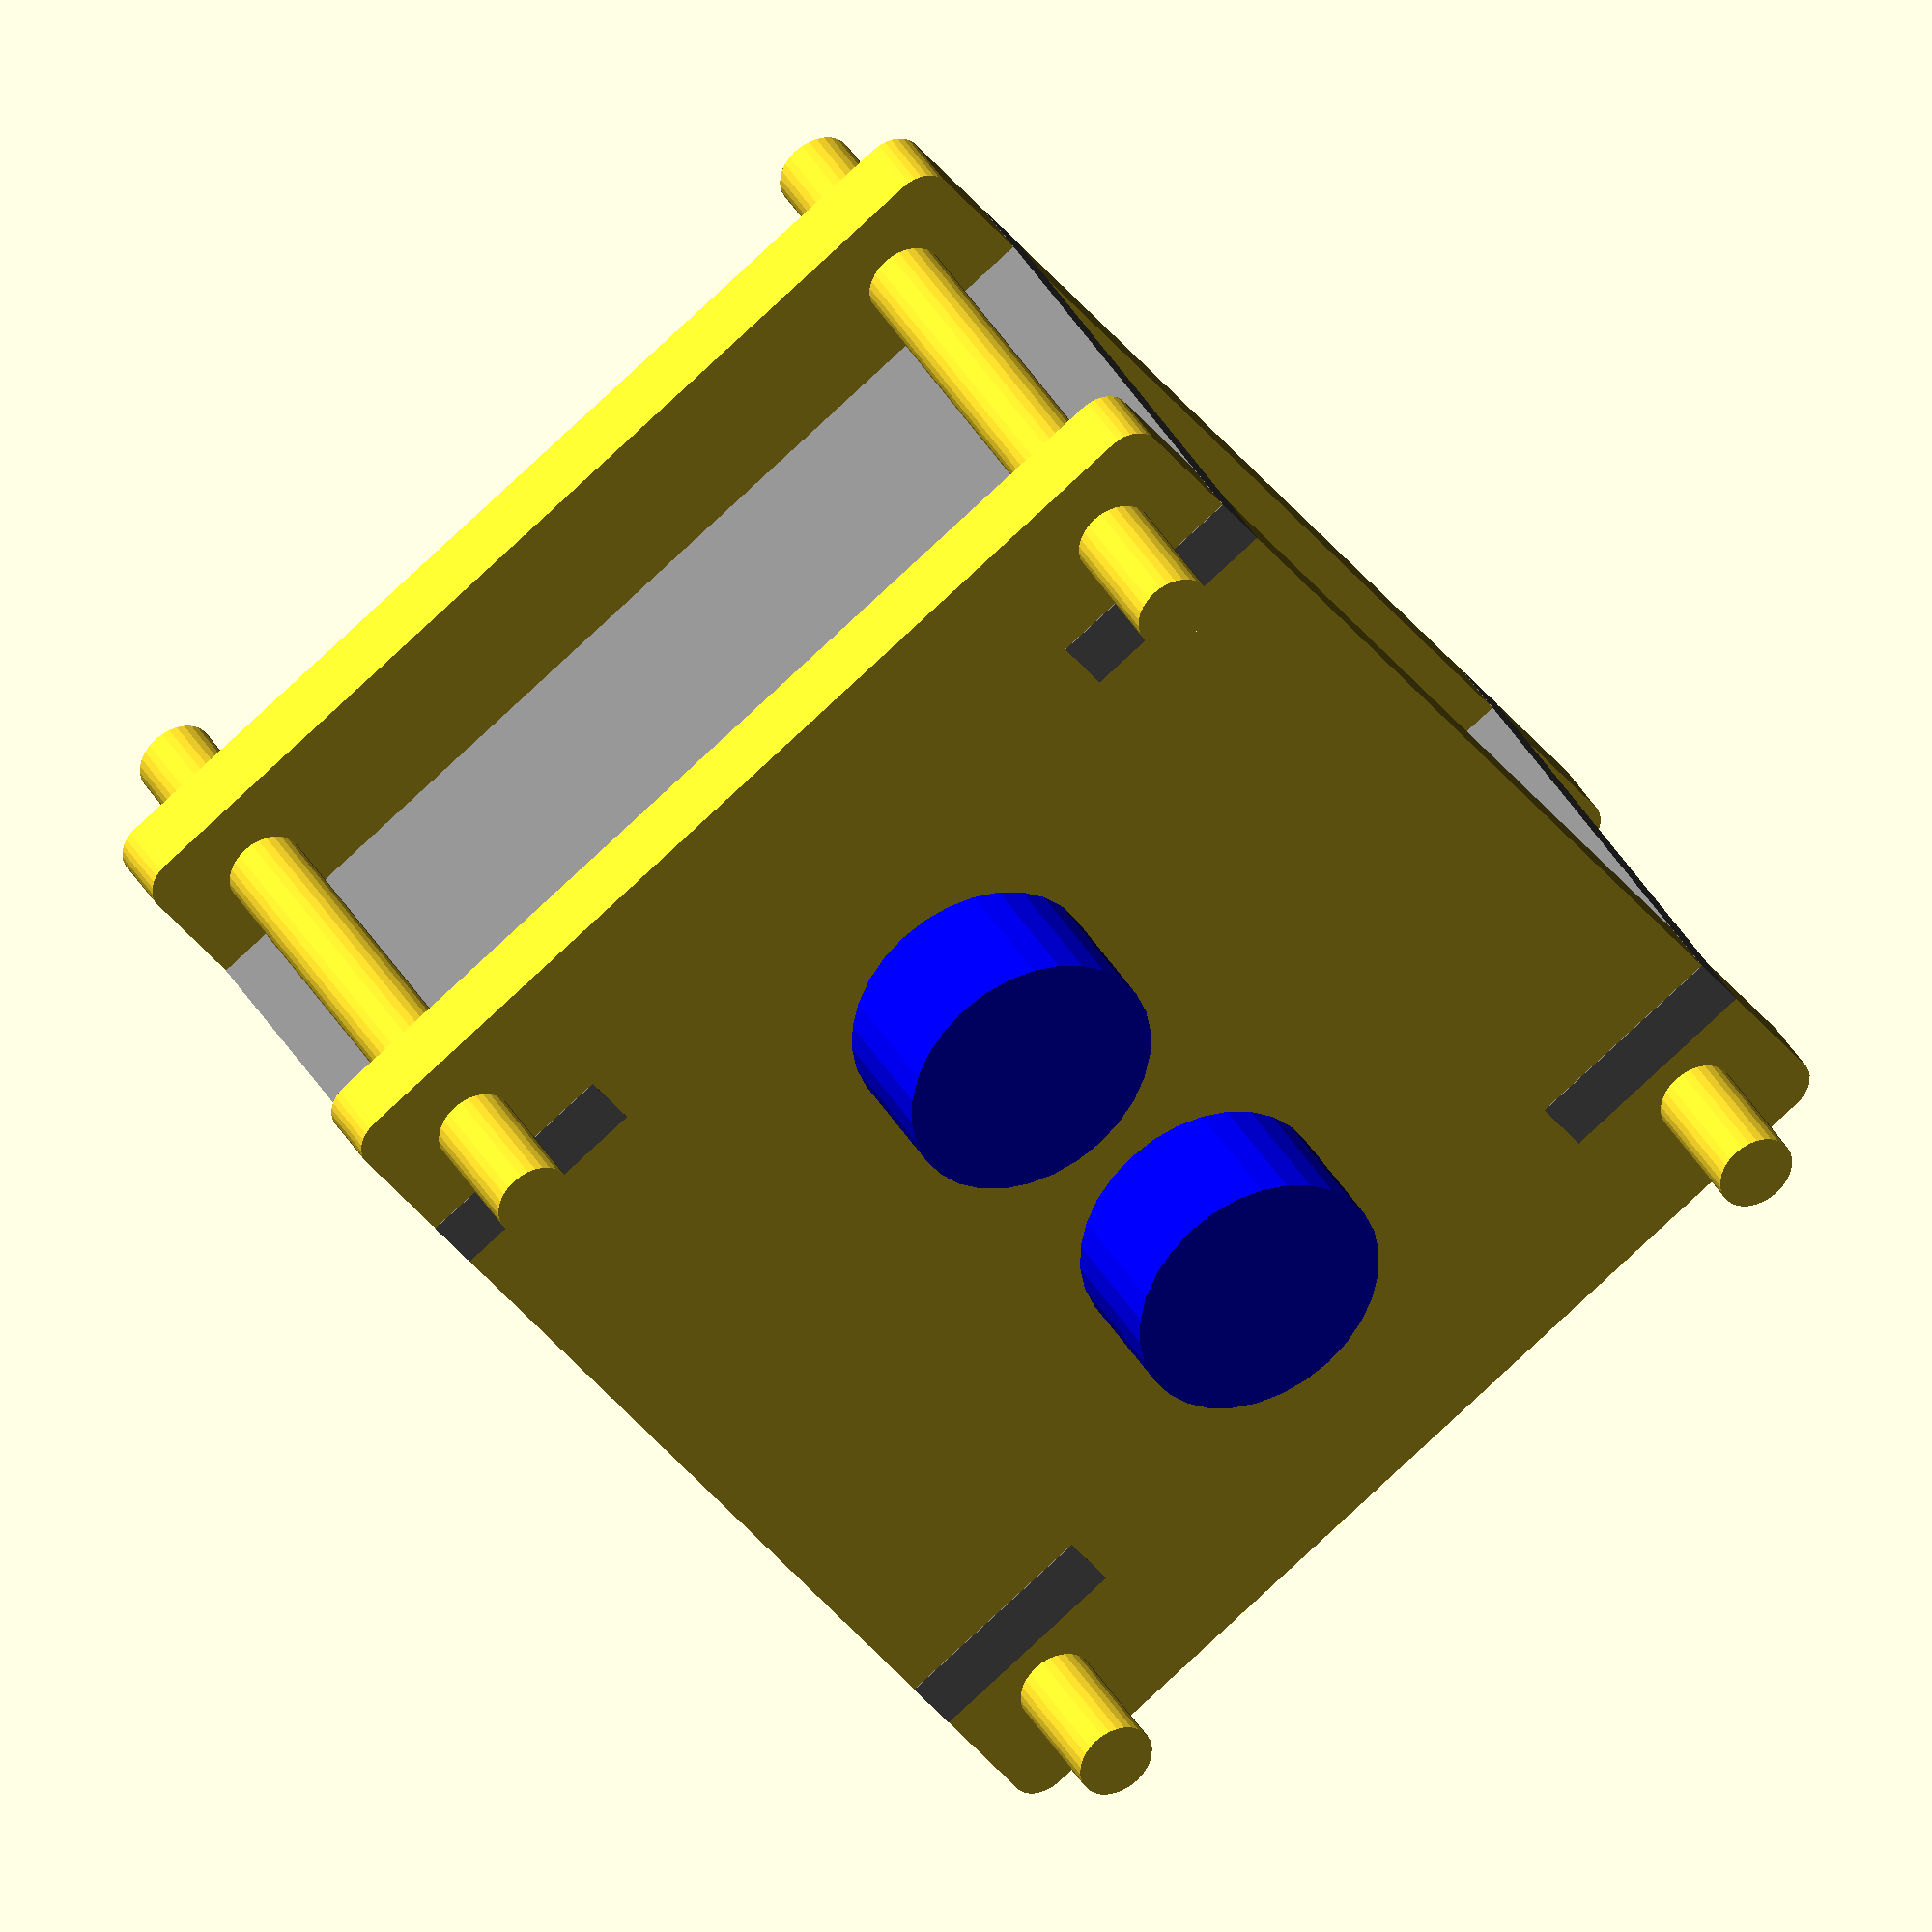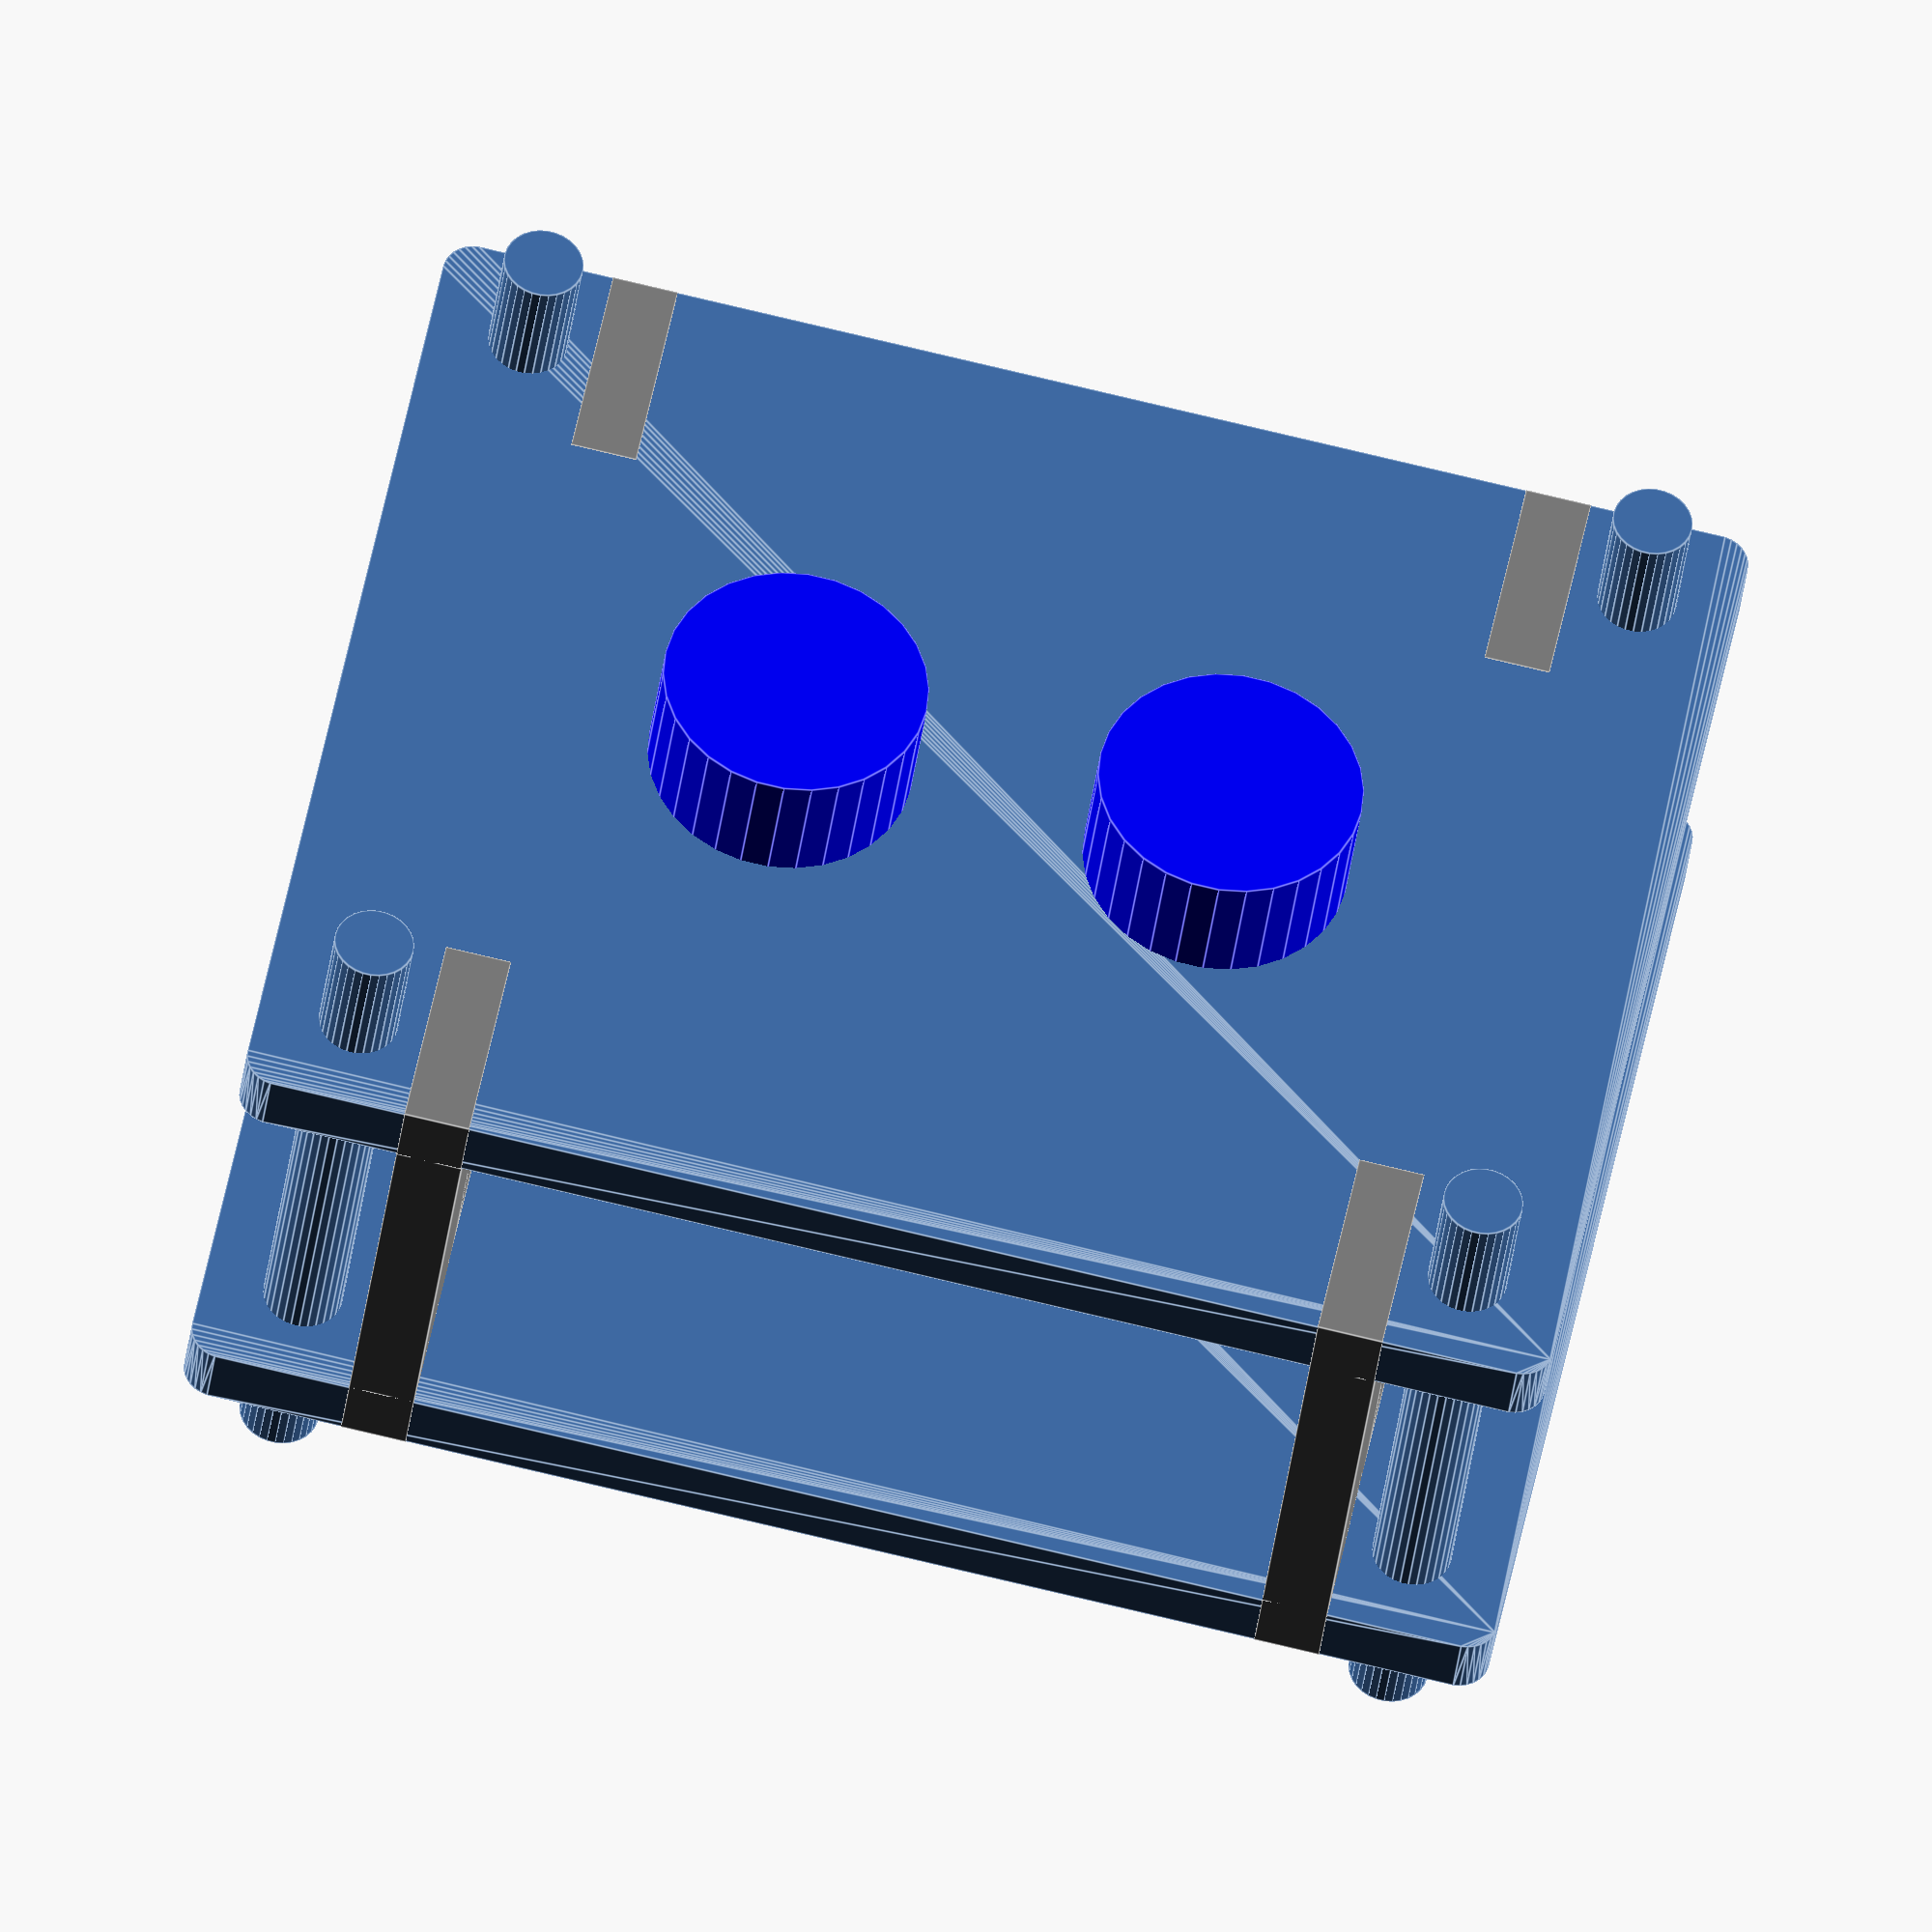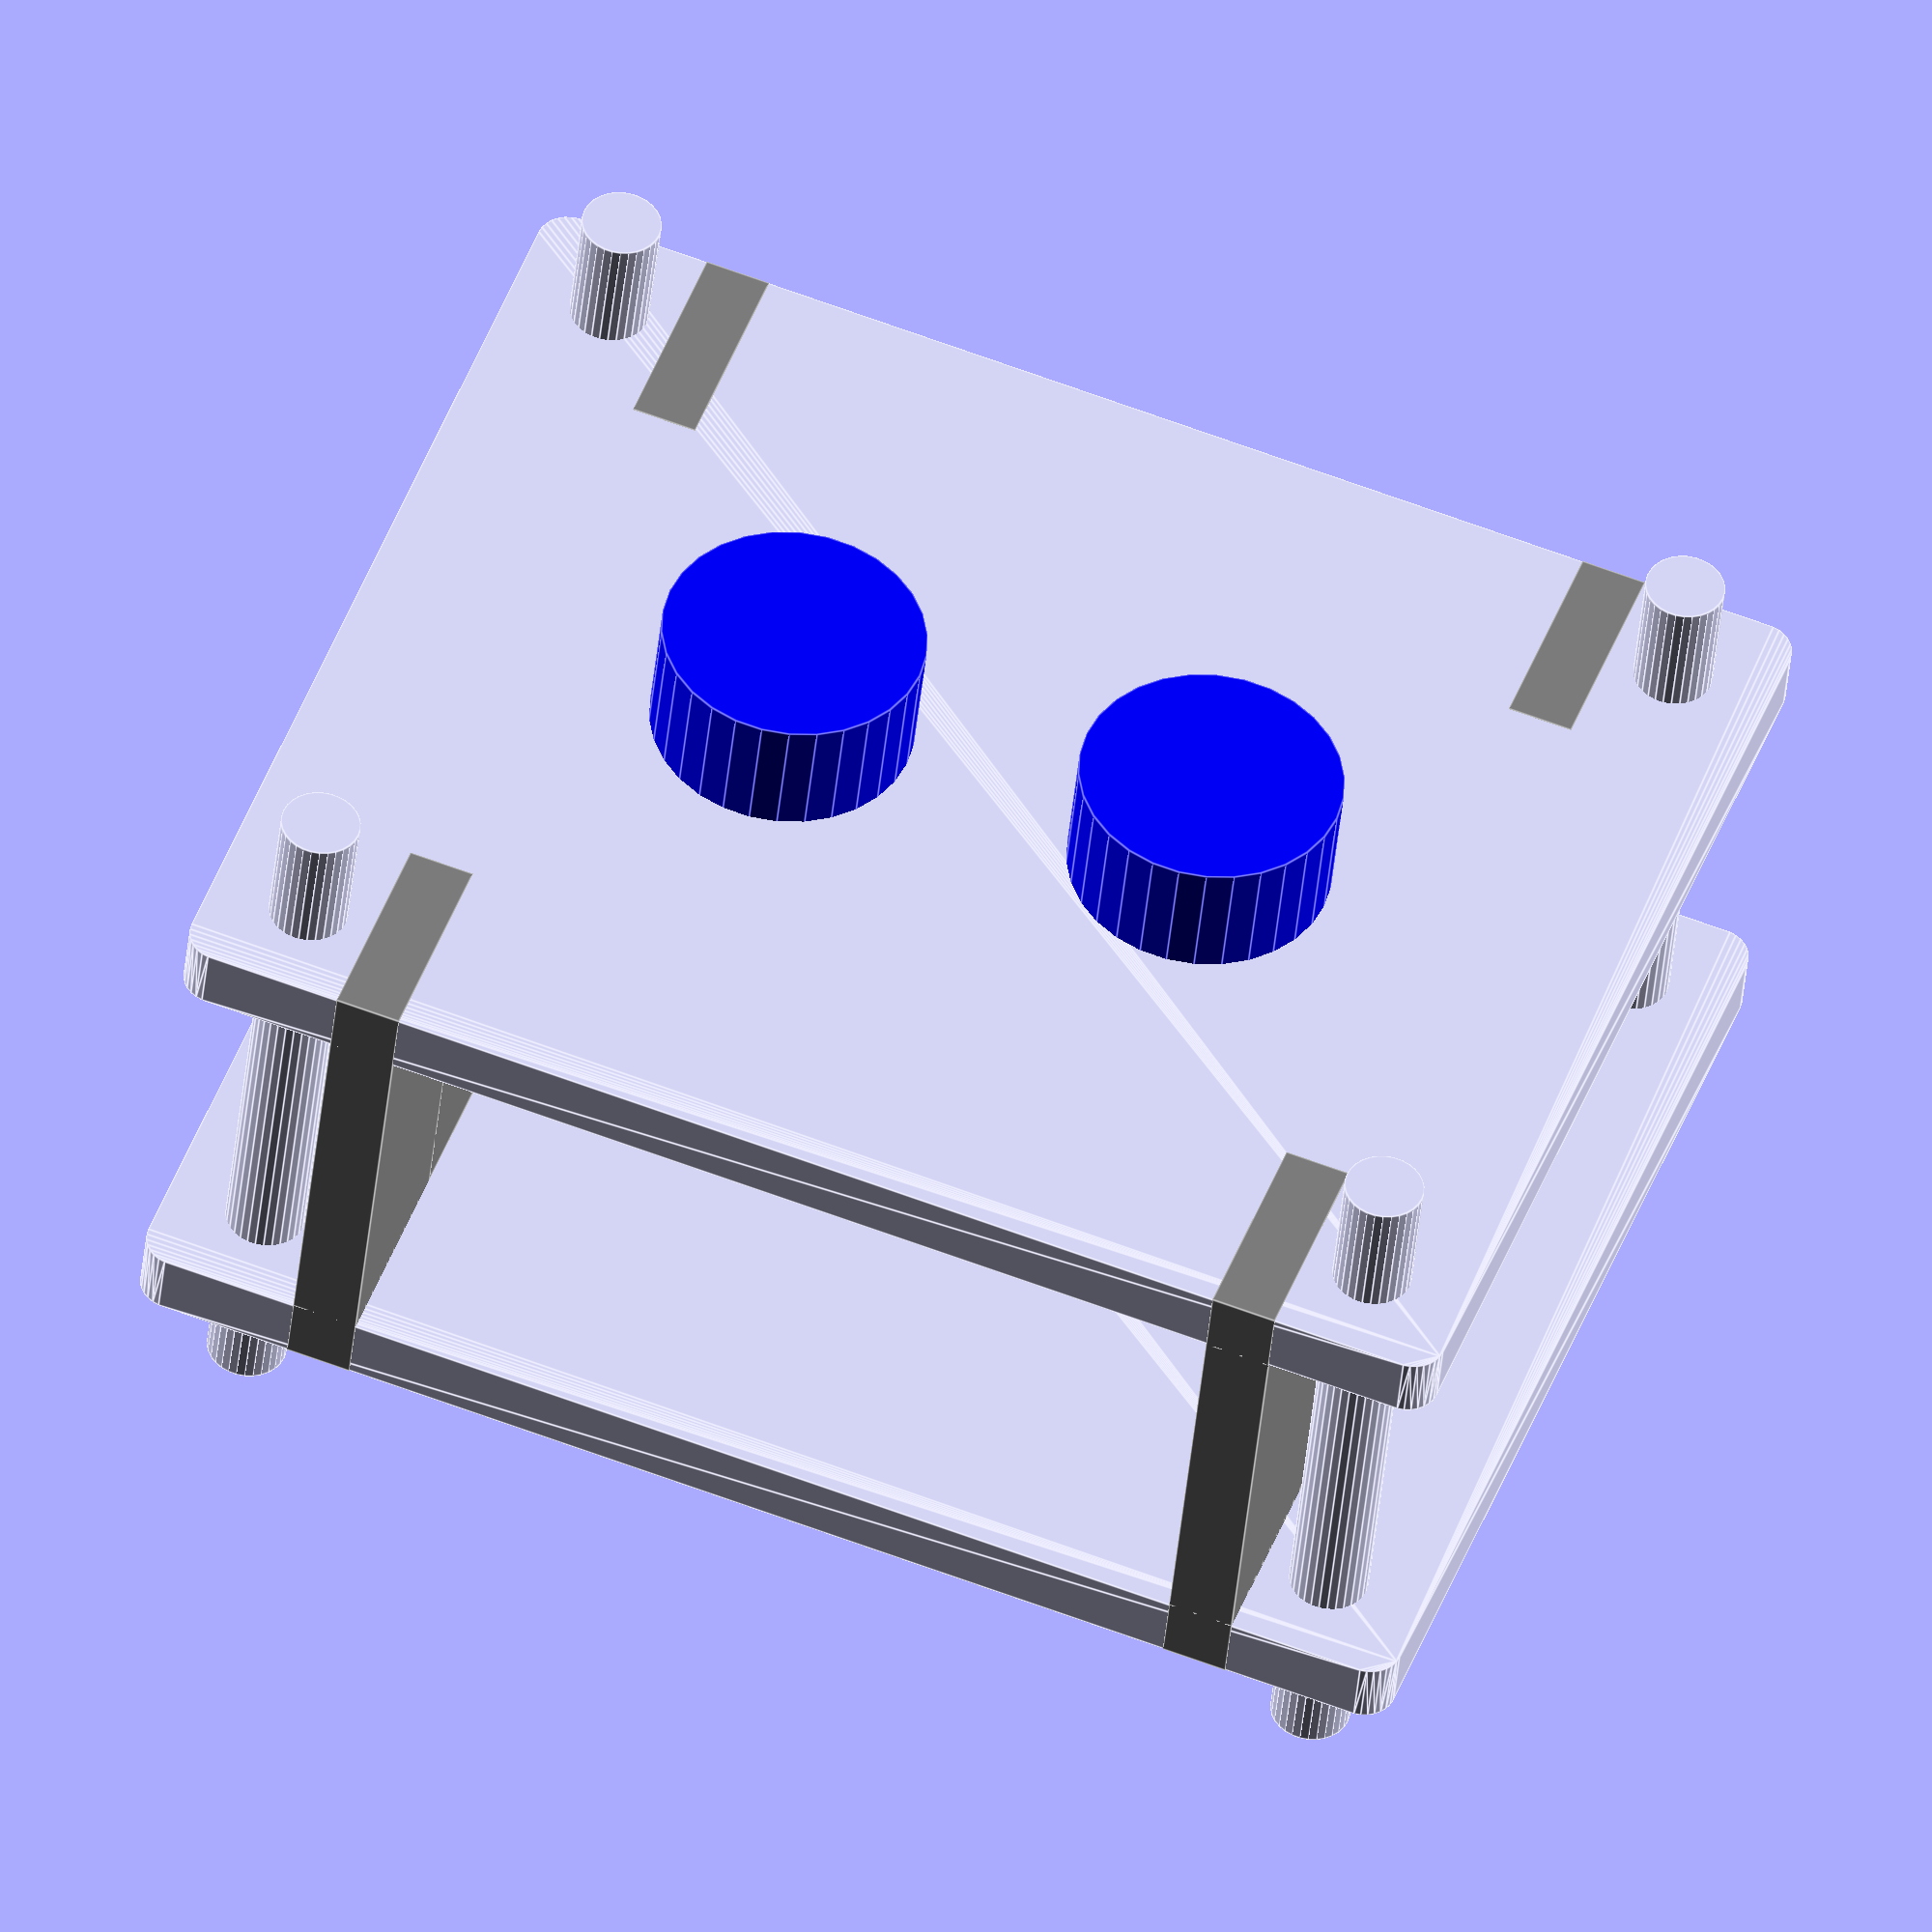
<openscad>
///////////////////////////////////////////////
//simple case to show boolean method of creating parts for laser/cnc cutting
//Matt Venn 2013, releases under an open source license.
//mattvenn.net

//smooth curves
$fs=0.5;

//fundamental measurements, these are things we can't change
button_r = 7;
bolt_r = 3;

//how big we want the case
width=100;
height=40;
length=80;

//some adjustable parameters
thickness = 5; //material thickness
spacing = 15;

///////////////////////////////////////////////
//show where the bits of the case are
build_front();
build_back();
build_side_l();
build_side_r();
build_buttons();
build_bolts();

//to make dxfs, uncomment these
//projection() build_front();
//projection() build_back();
//projection() rotate([0,90,0]) build_side_l();

///////////////////////////////////////////////
//the models: these are built at the 0,0,0 point and are all centered

module short_side()
{
   slot_length = length / 5;
   cube([height-2*thickness,length,thickness],center=true); 
   translate([0,length/2-slot_length/2,0])
       cube([height+0.1,slot_length,thickness],center=true);
   translate([0,-length/2+slot_length/2,0])
       cube([height+0.1,slot_length,thickness],center=true);
}

module front_or_back()
{
    mink_r = thickness/2;
    minkowski()
    {
        //have to take into account the radius of the cylinder, so subtract from width and length
        cube([width-mink_r*2,length-mink_r*2,thickness],center=true);
        cylinder(r=thickness/2,h=0.01);
    }
}

///////////////////////////////////////////////
//the models moved to the correct position, and with intersecting parts cut out of them using difference()
module build_front()
{
    difference()
    {
        translate([0,0,height/2-thickness/2])
            front_or_back();
        build_side_r();
        build_side_l();
        build_buttons();
        build_bolts();
    }
}
module build_back()
{
    difference()
    {
        translate([0,0,-height/2+thickness/2])
            front_or_back();
        build_side_r();
        build_side_l();
        build_bolts();
    }
}

module build_side_r()
{
    color("grey")
        translate([+width/2-spacing,0,0])
            rotate([0,90,0])
                short_side();
}

module build_side_l()
{
    color("grey")
        translate([-width/2+spacing,0,0])
            rotate([0,90,0])
                short_side();
}

///////////////////////////////////////////////
//so simple and we're never going to cut these parts, that we combine the build and model in one module
module build_buttons()
{
    color("blue")
    {
        translate([-width/6,0,height/2])
            cylinder(r=10,h=20,center=true);
        translate([+width/6,0,height/2])
            cylinder(r=10,h=20,center=true);
    }
}

module build_bolts()
{
    translate([-width/2+spacing/2,-length/2+spacing/2,0])
        cylinder(r=bolt_r,h=height*1.5,center=true);
    translate([+width/2-spacing/2,-length/2+spacing/2,0])
        cylinder(r=bolt_r,h=height*1.5,center=true);
    translate([-width/2+spacing/2,+length/2-spacing/2,0])
        cylinder(r=bolt_r,h=height*1.5,center=true);
    translate([+width/2-spacing/2,+length/2-spacing/2,0])
        cylinder(r=bolt_r,h=height*1.5,center=true);
}
</openscad>
<views>
elev=322.1 azim=55.2 roll=333.5 proj=o view=wireframe
elev=215.9 azim=11.3 roll=186.8 proj=o view=edges
elev=40.8 azim=200.3 roll=354.7 proj=o view=edges
</views>
